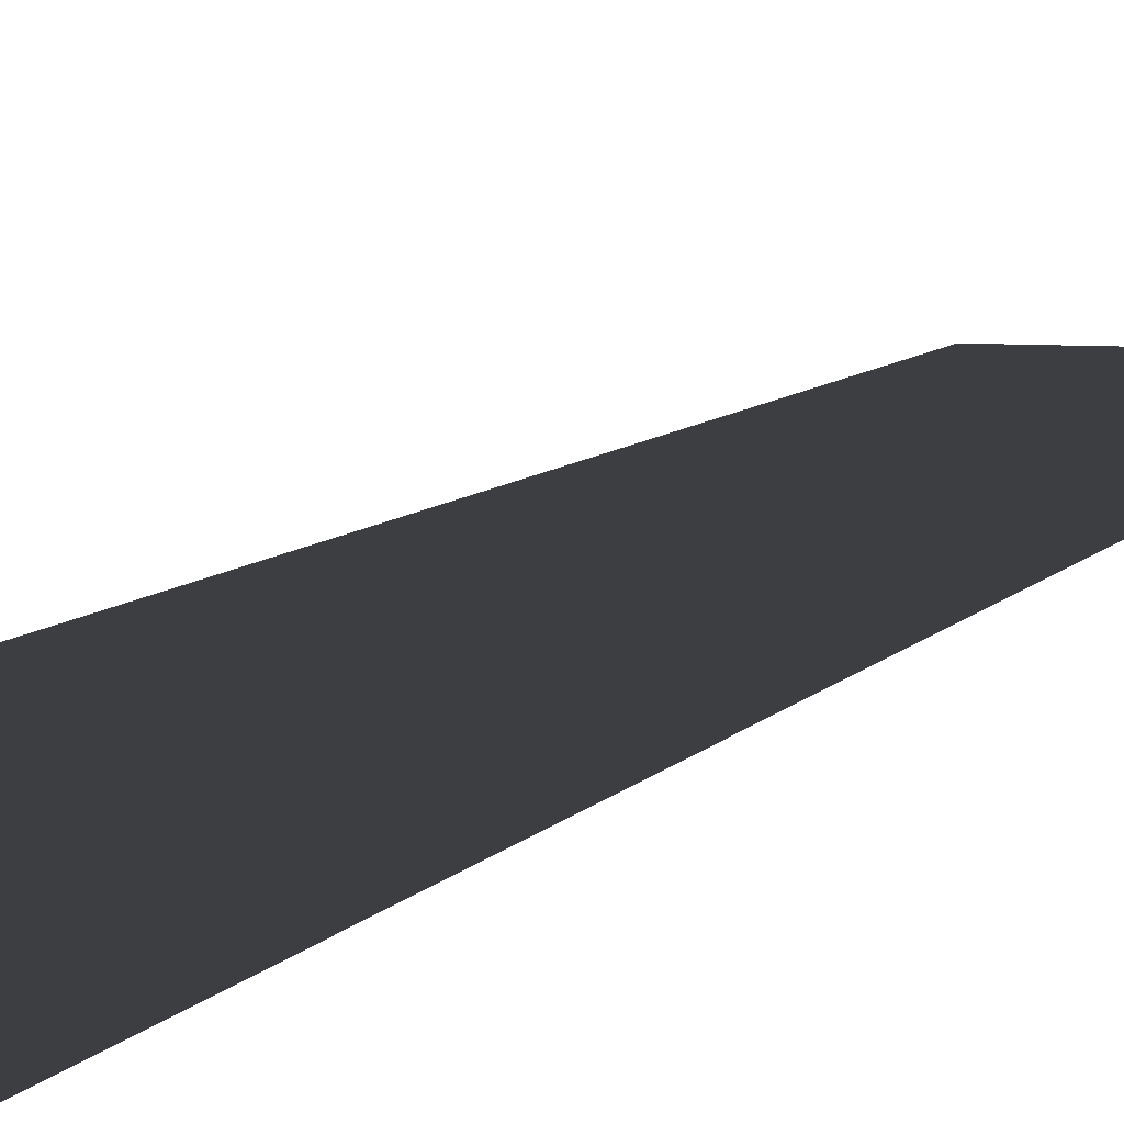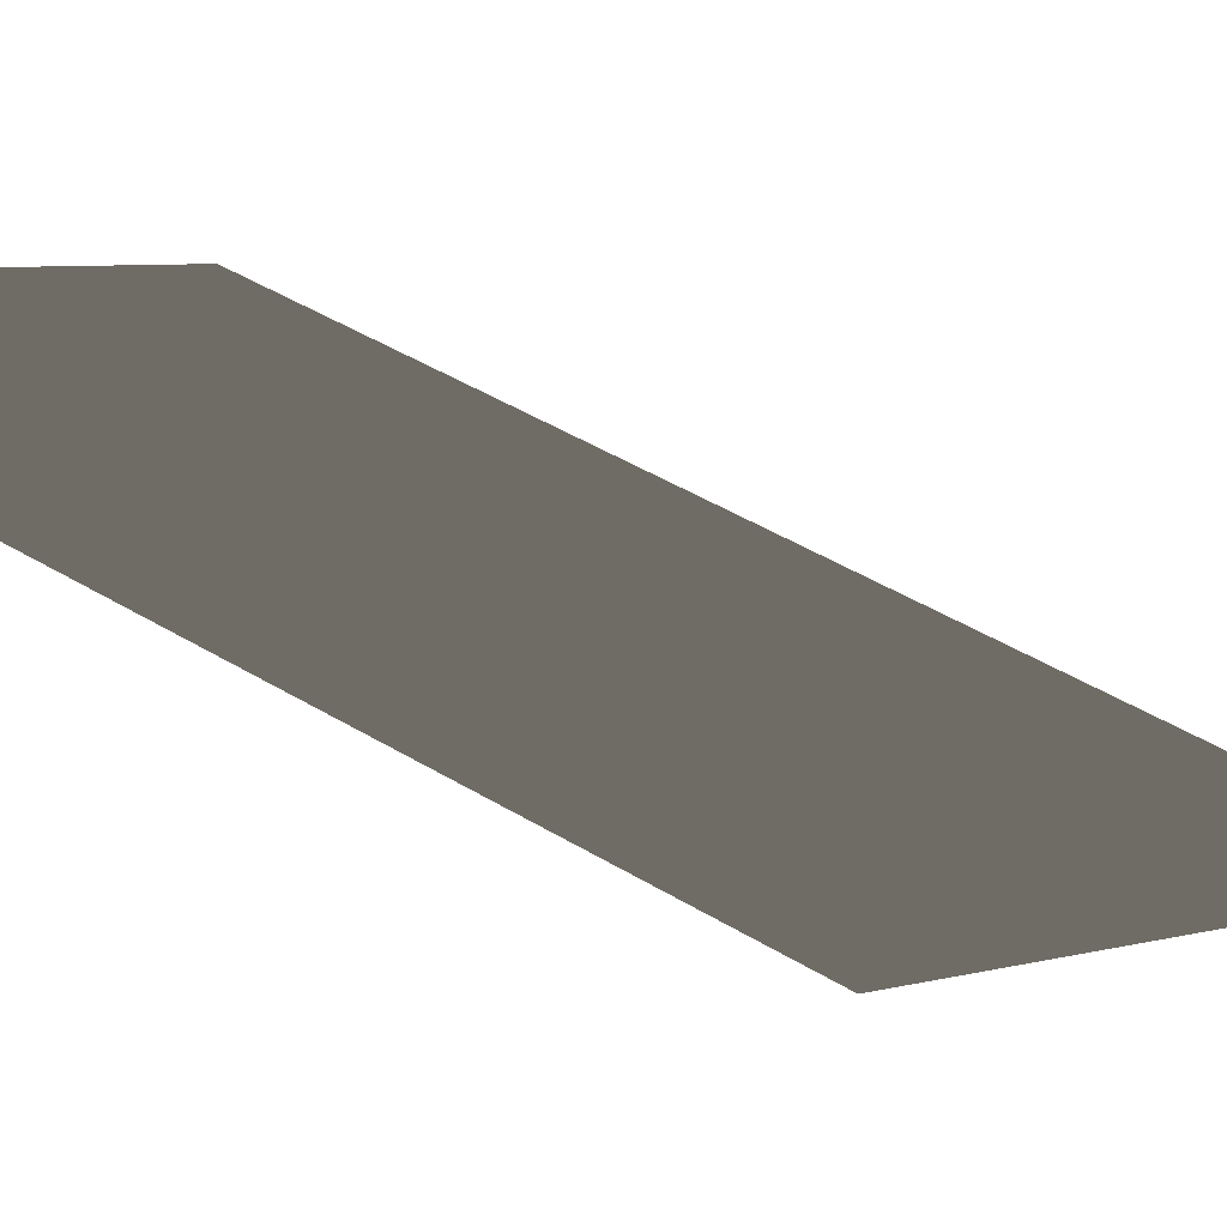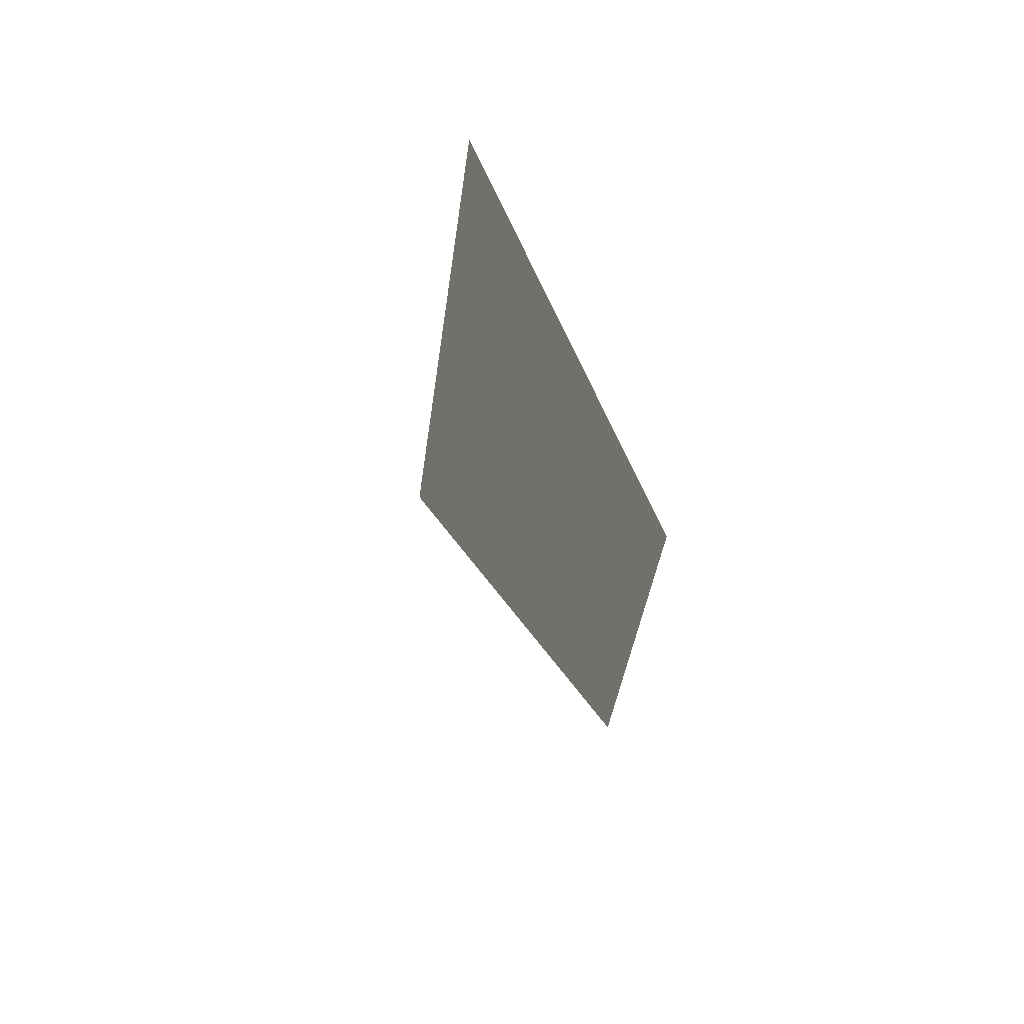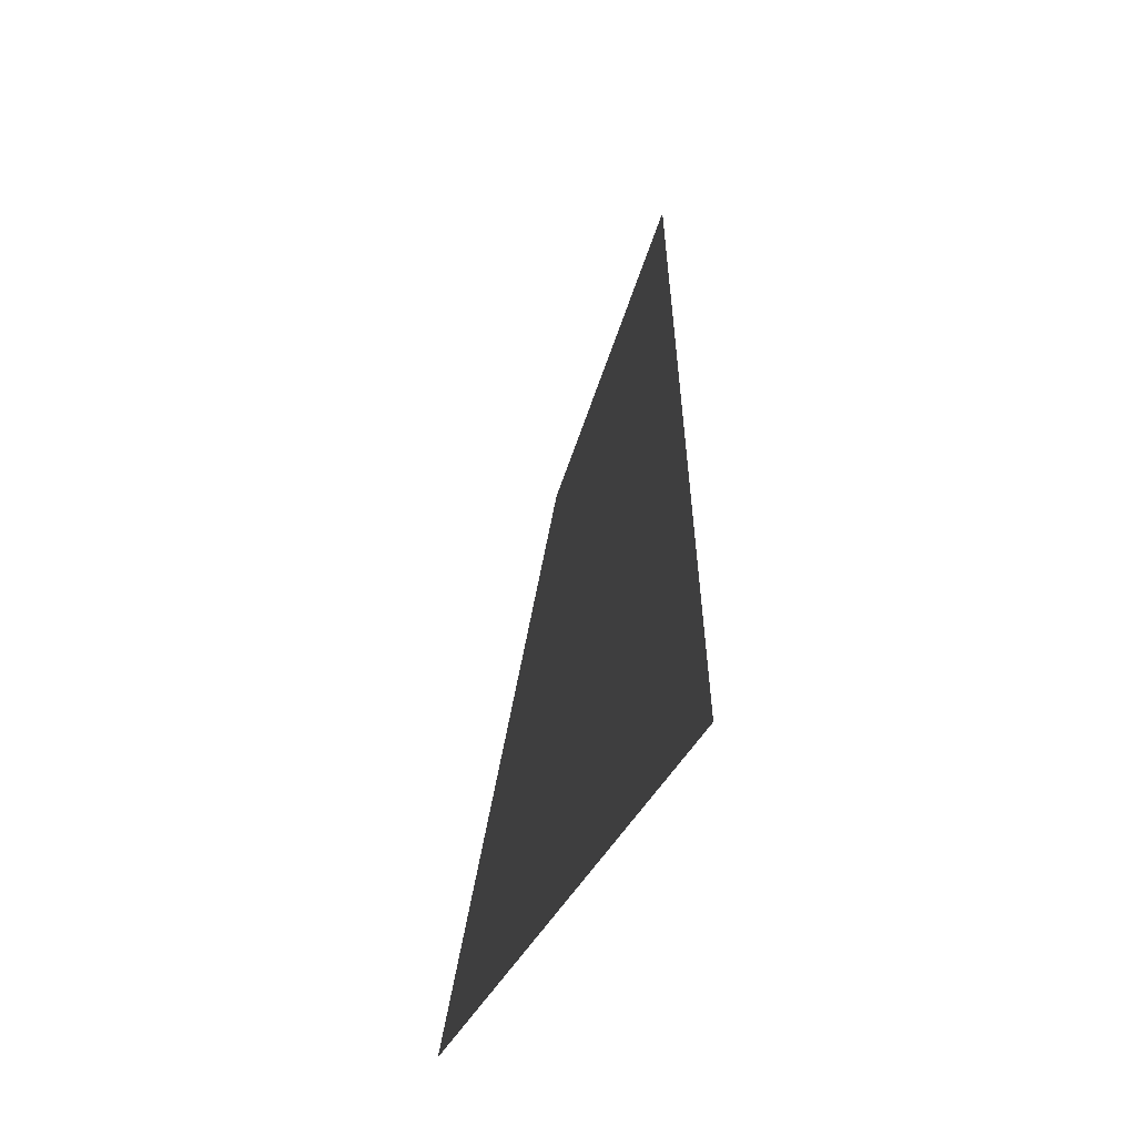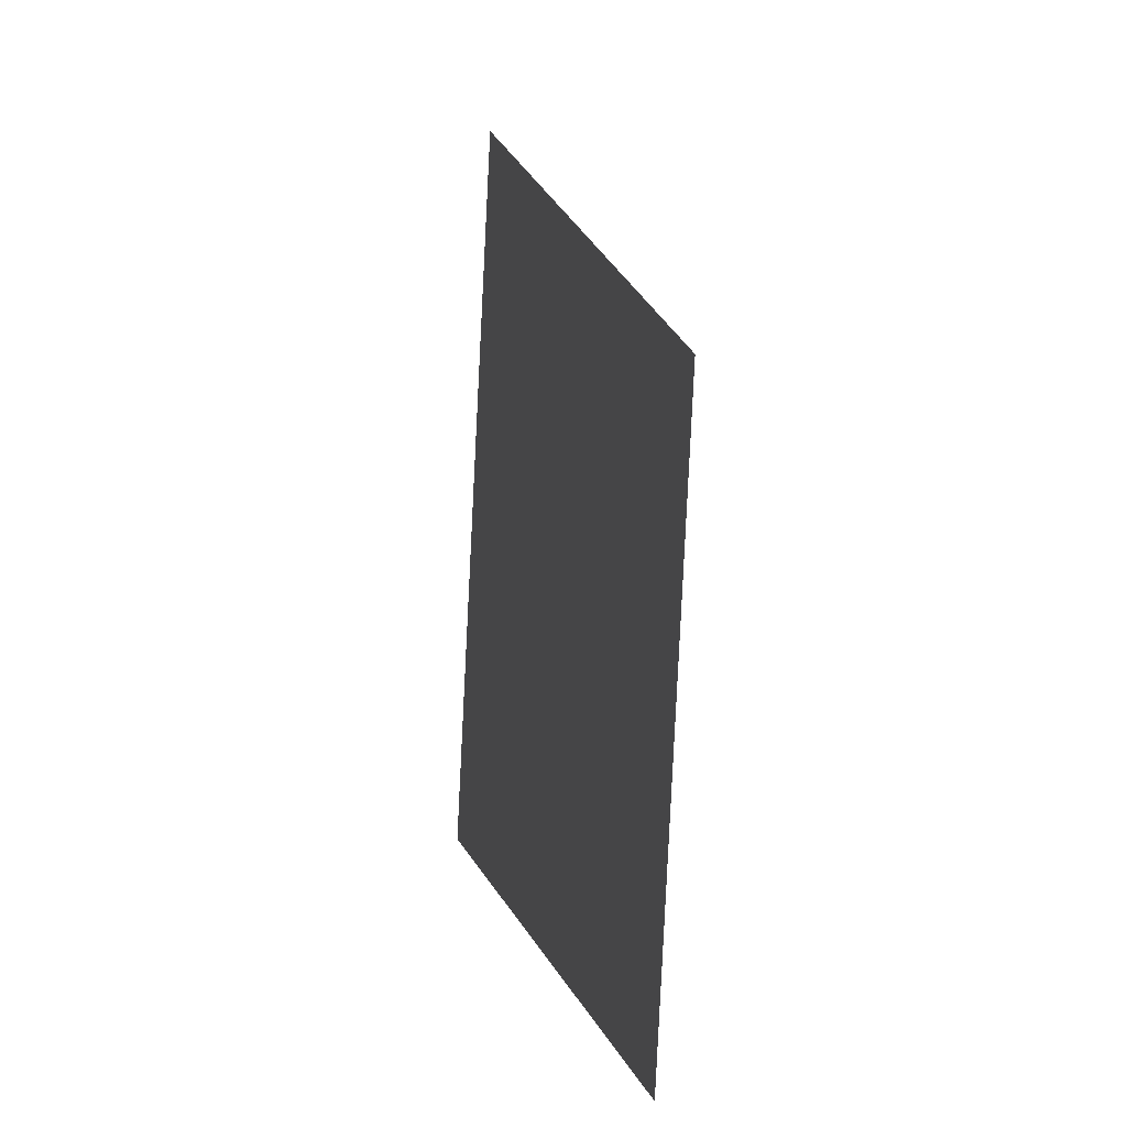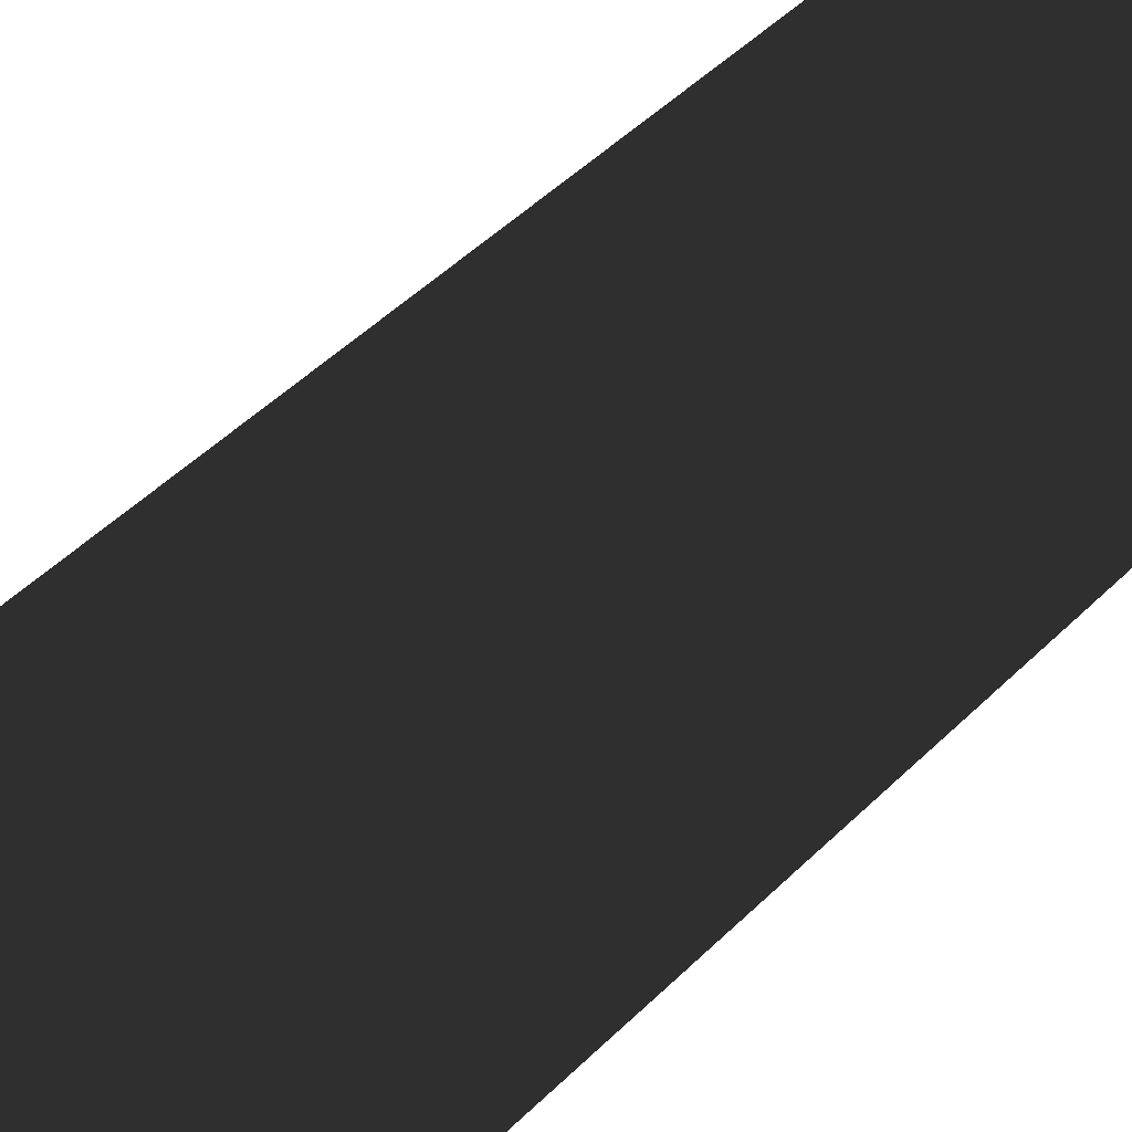
<metadata>
{"format":"obj","ext":"obj","renderer":"f3d","projection":"perspective","resolution":1024,"background":"white","views":[{"elev":22.4,"azim":49.0,"up":"+Y"},{"elev":-19.2,"azim":-143.1,"up":"+Y"},{"elev":74.4,"azim":-114.6,"up":"+Z"},{"elev":-58.1,"azim":-108.1,"up":"+Z"},{"elev":-45.8,"azim":-52.5,"up":"+Z"},{"elev":60.9,"azim":47.7,"up":"+Y"}]}
</metadata>
<code>
g default
v 1 0.5 -2.5
v 1 -0 2.5
v -1 0 -2.5
v -1 0 2.5
g AndyBlobShadow_GEO
f 4 3 1 2

</code>
